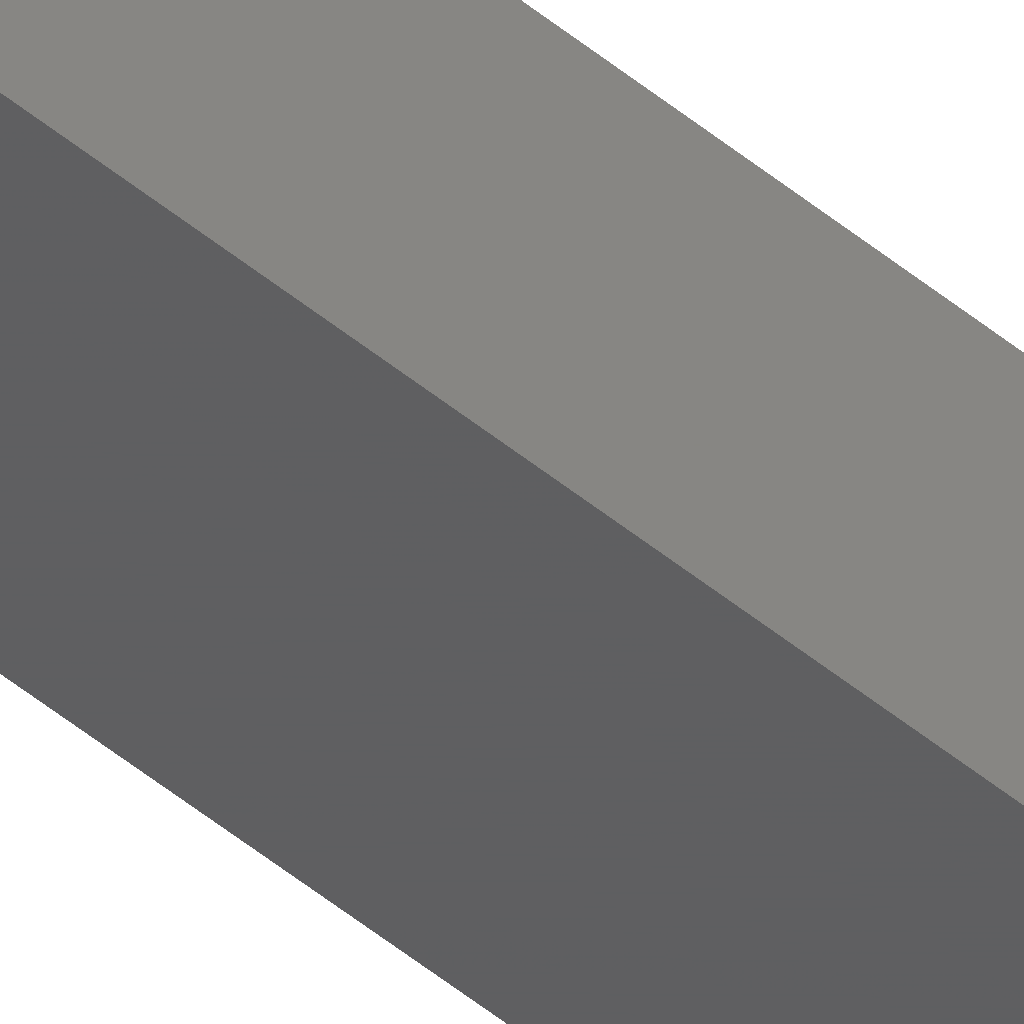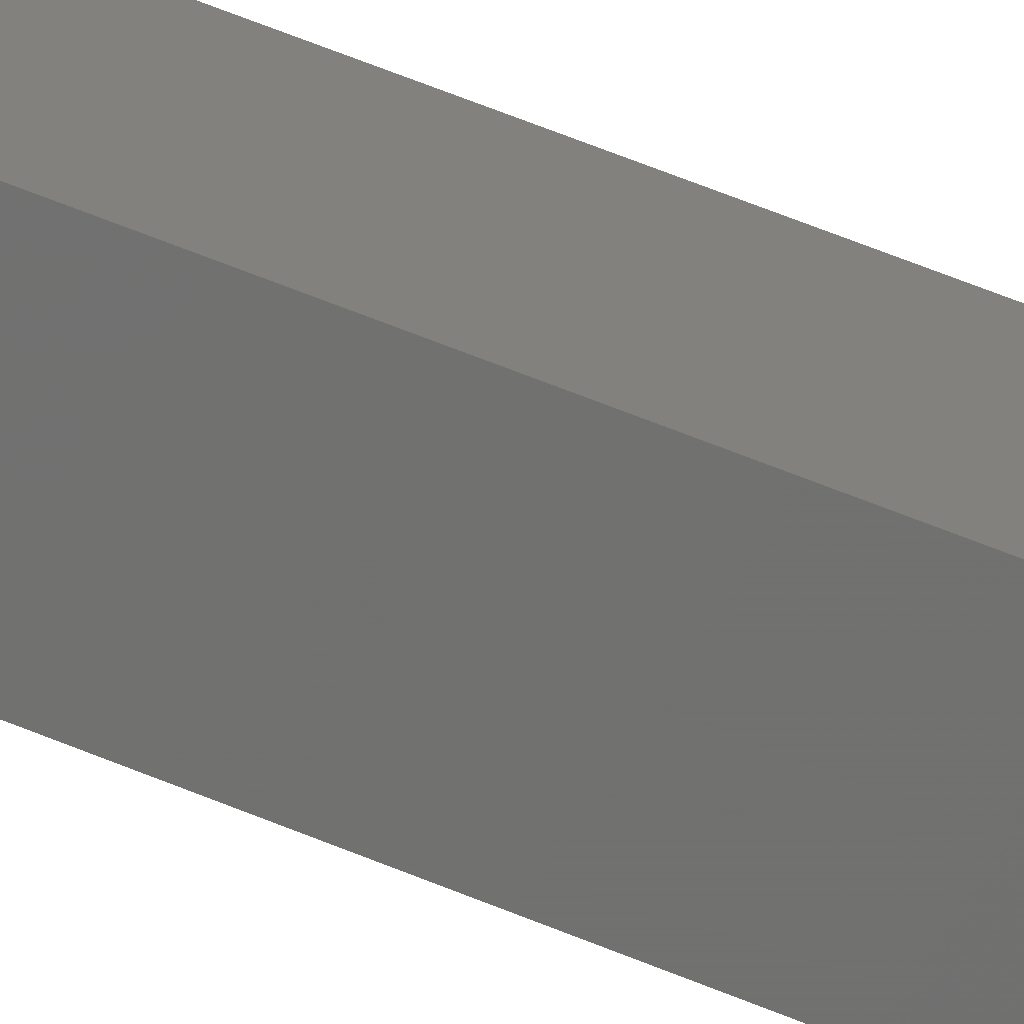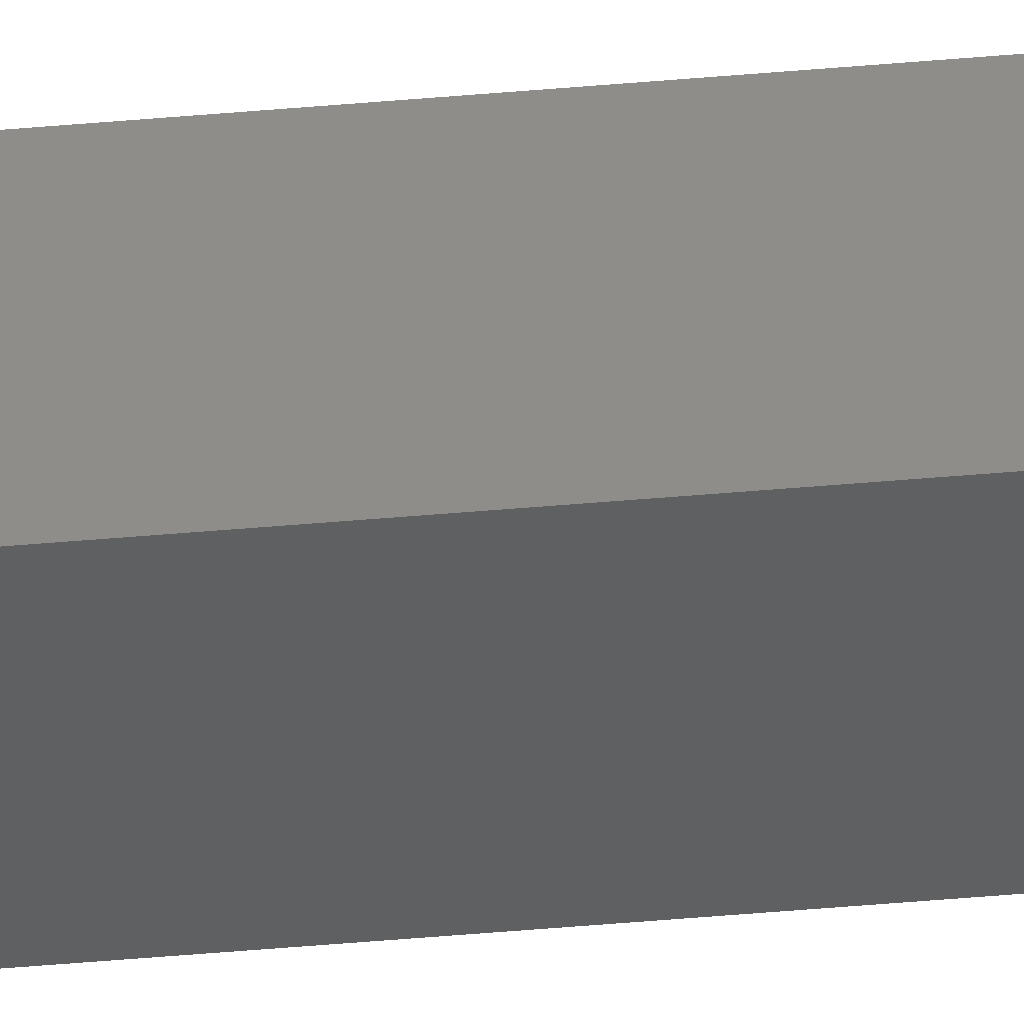
<metadata>
{"format":"stl","ext":"stl","renderer":"f3d","projection":"perspective","resolution":1024,"background":"white","views":[{"elev":-42.4,"azim":-135.9,"up":"+Y"},{"elev":19.0,"azim":138.8,"up":"+Y"},{"elev":-34.1,"azim":97.5,"up":"+Y"}]}
</metadata>
<code>
# stl→obj: 16 verts, 28 faces
v -9.867 3.822 81.96
v -9.847 3.824 81.96
v -9.847 3.824 78.39
v -9.867 3.822 78.39
v -9.887 3.82 78.39
v -9.887 3.82 81.96
v -9.907 3.818 78.39
v -9.907 3.818 81.96
v -9.902 3.768 78.39
v -9.902 3.768 81.96
v -9.842 3.774 78.39
v -9.862 3.772 81.96
v -9.862 3.772 78.39
v -9.882 3.77 78.39
v -9.842 3.774 81.96
v -9.882 3.77 81.96
f 1 2 3
f 1 3 4
f 1 4 5
f 6 5 7
f 6 1 5
f 8 6 7
f 8 9 10
f 7 9 8
f 11 12 13
f 13 12 14
f 15 12 11
f 14 16 9
f 12 16 14
f 16 10 9
f 15 11 2
f 11 3 2
f 7 14 9
f 5 14 7
f 4 13 14
f 4 14 5
f 3 11 13
f 3 13 4
f 16 8 10
f 12 6 16
f 16 6 8
f 15 1 12
f 12 1 6
f 15 2 1

</code>
